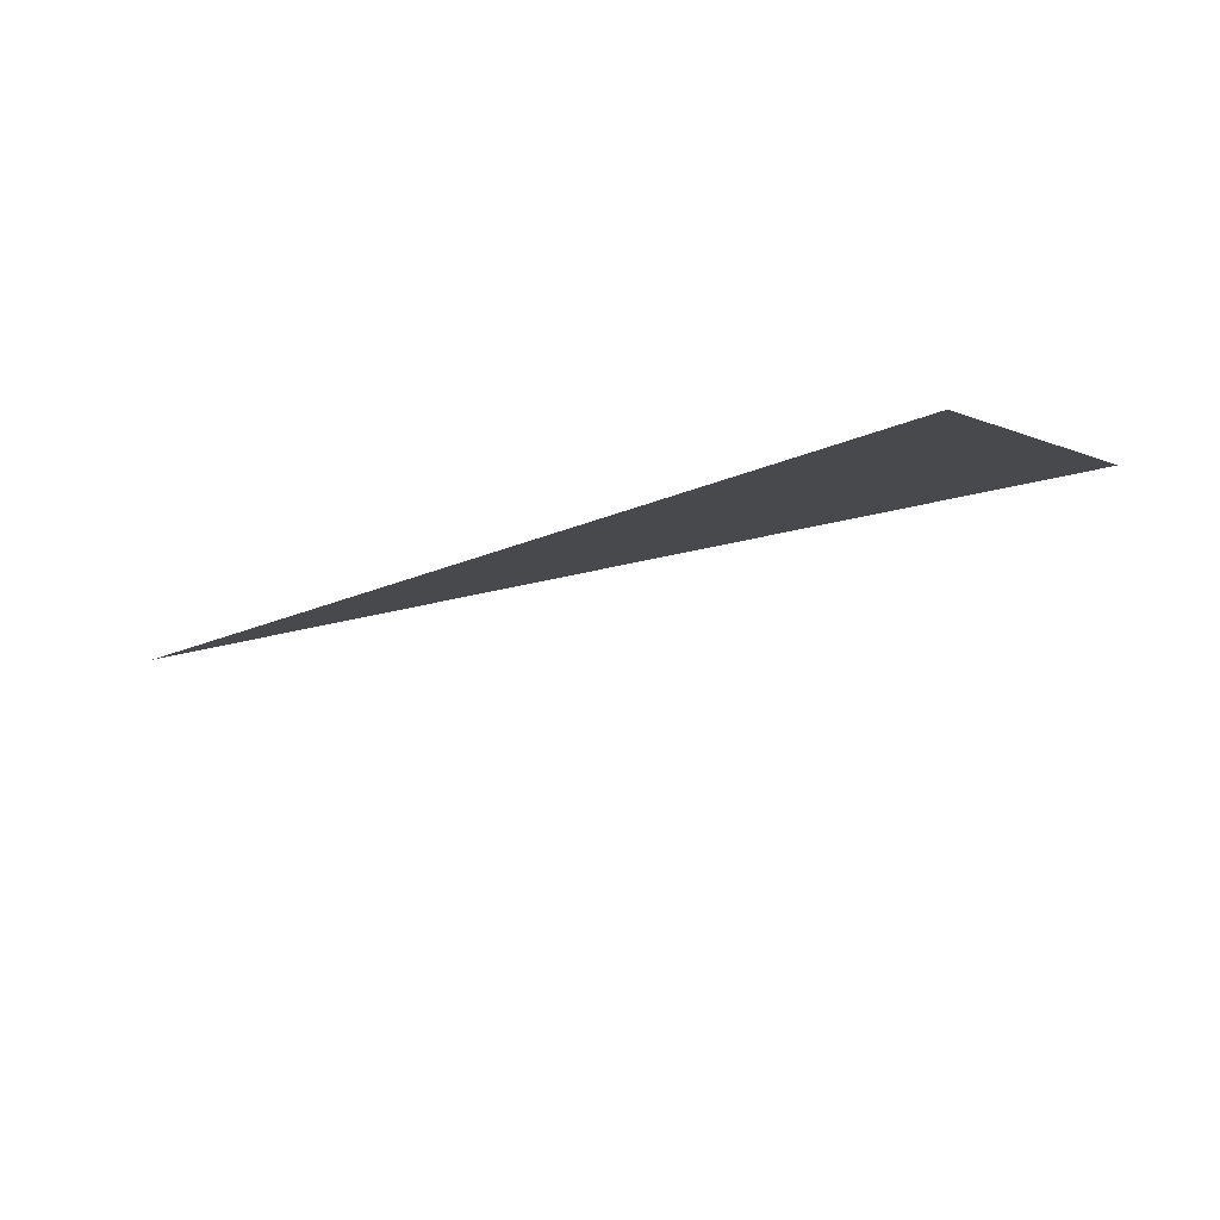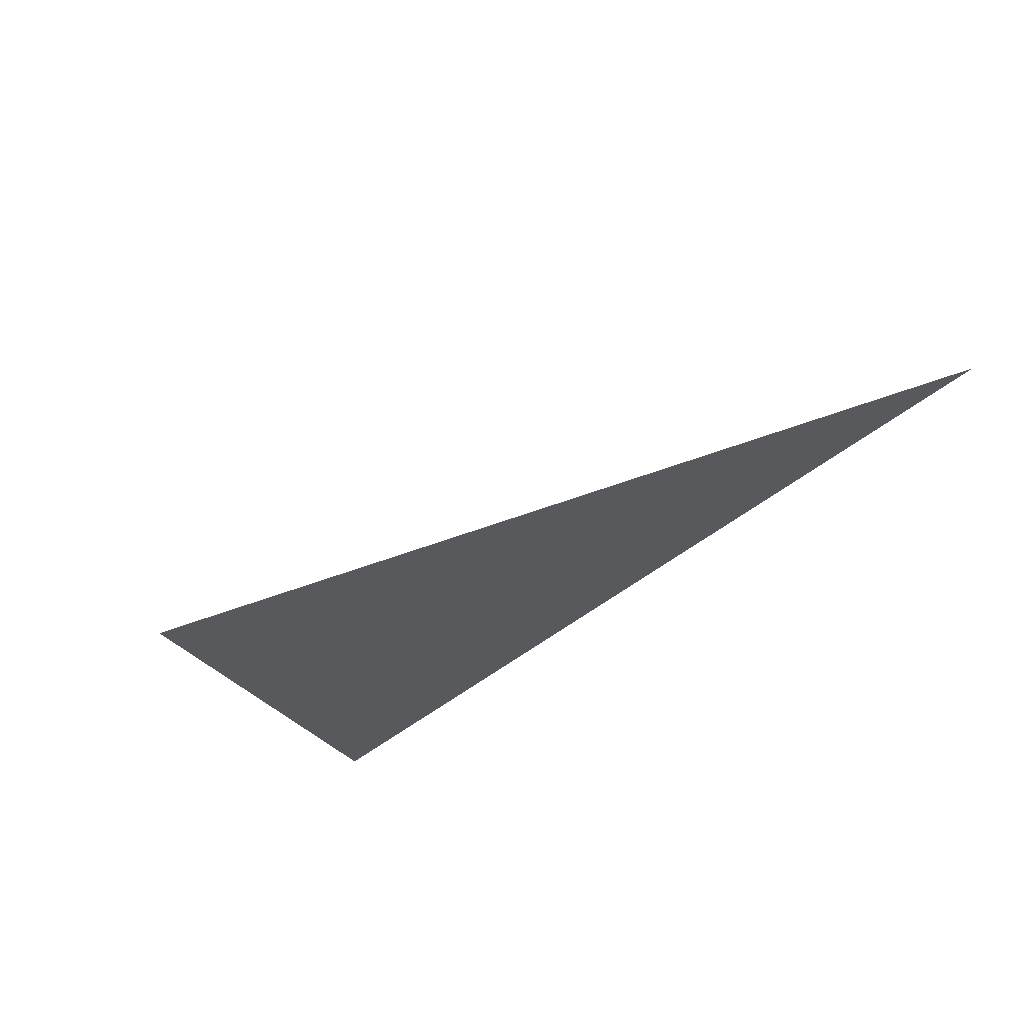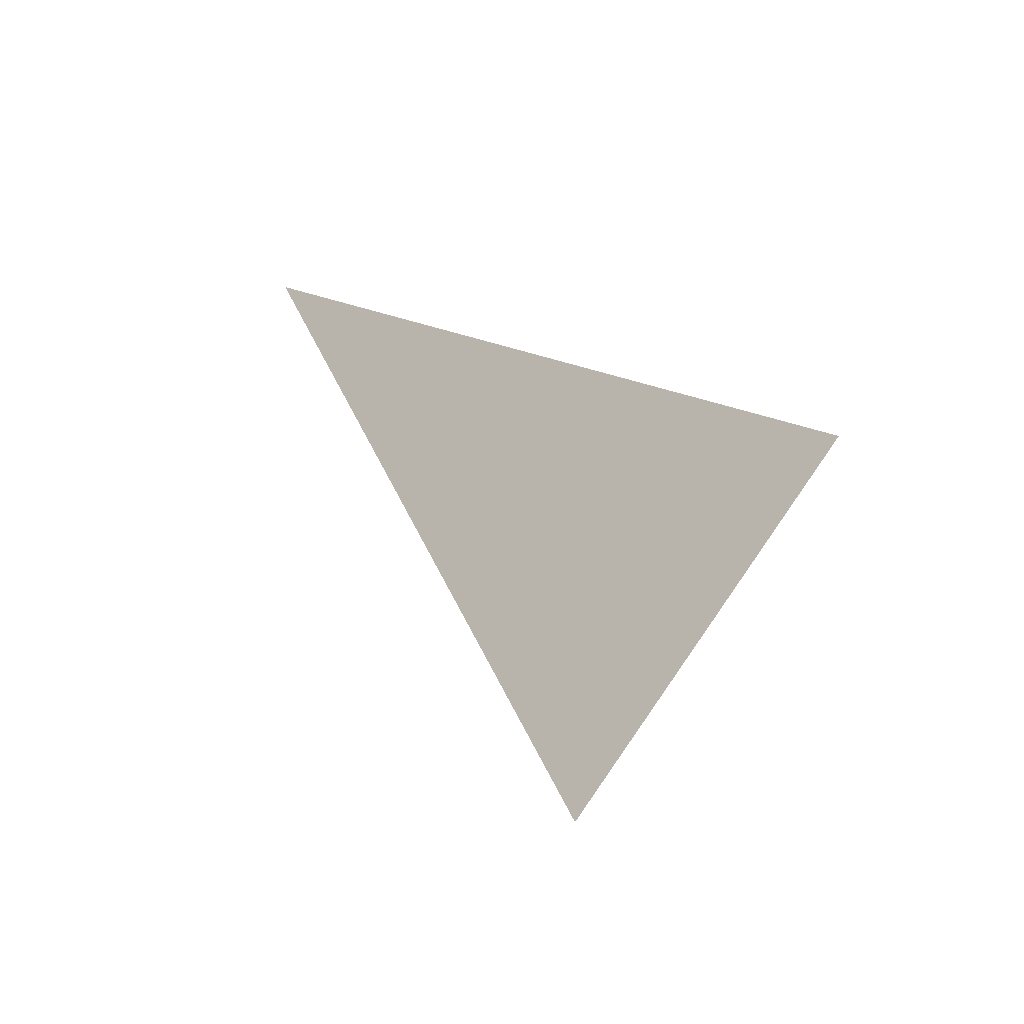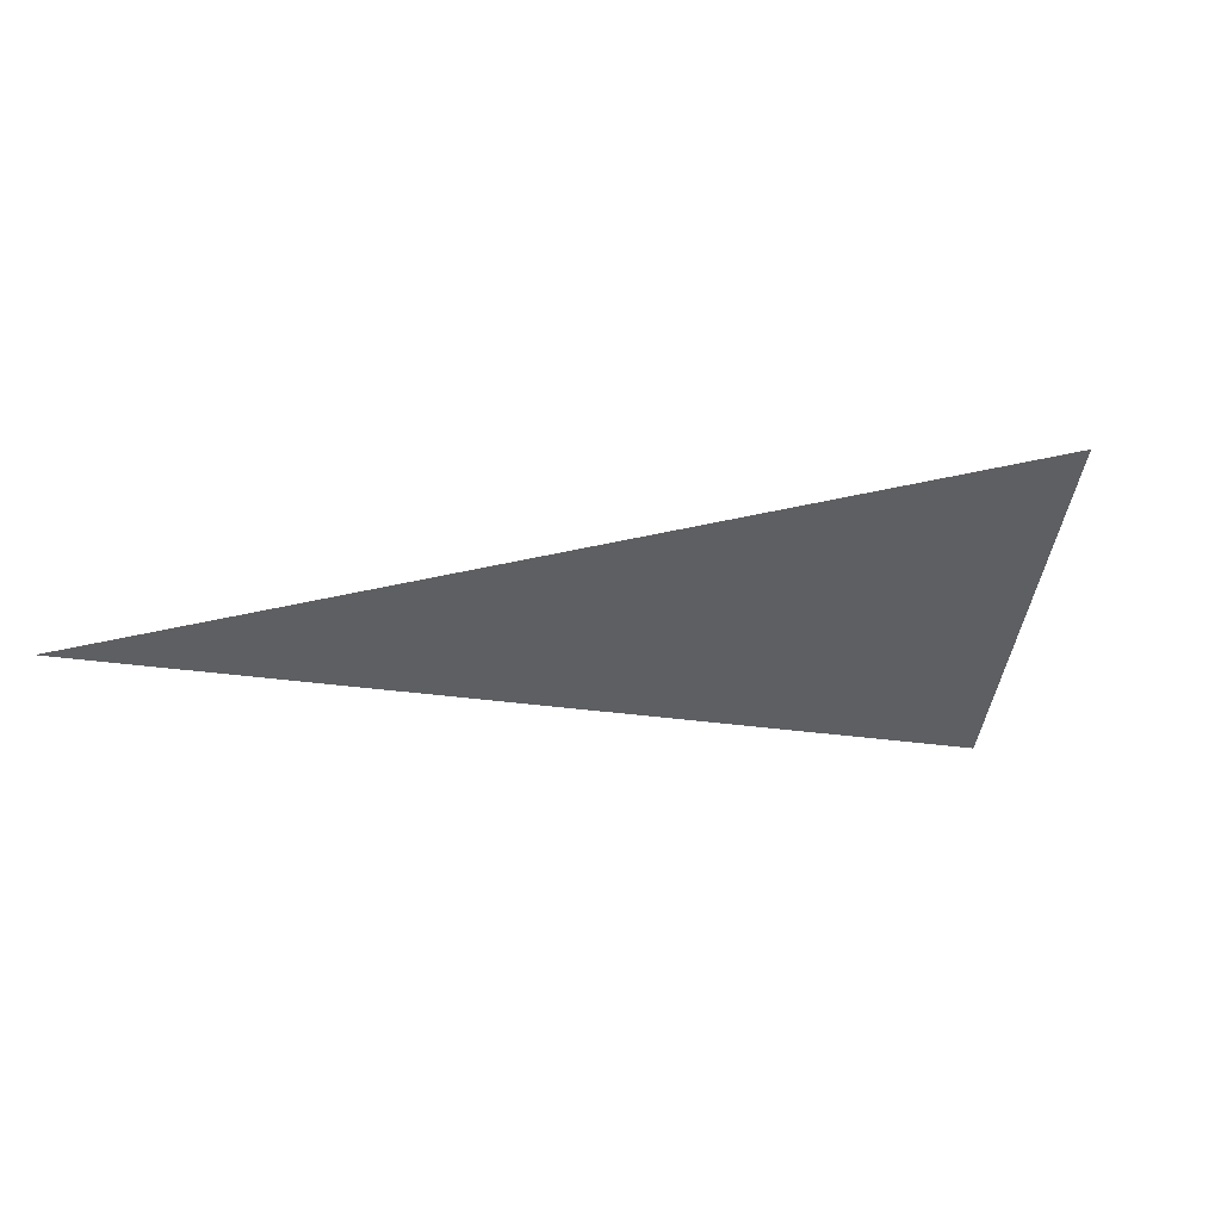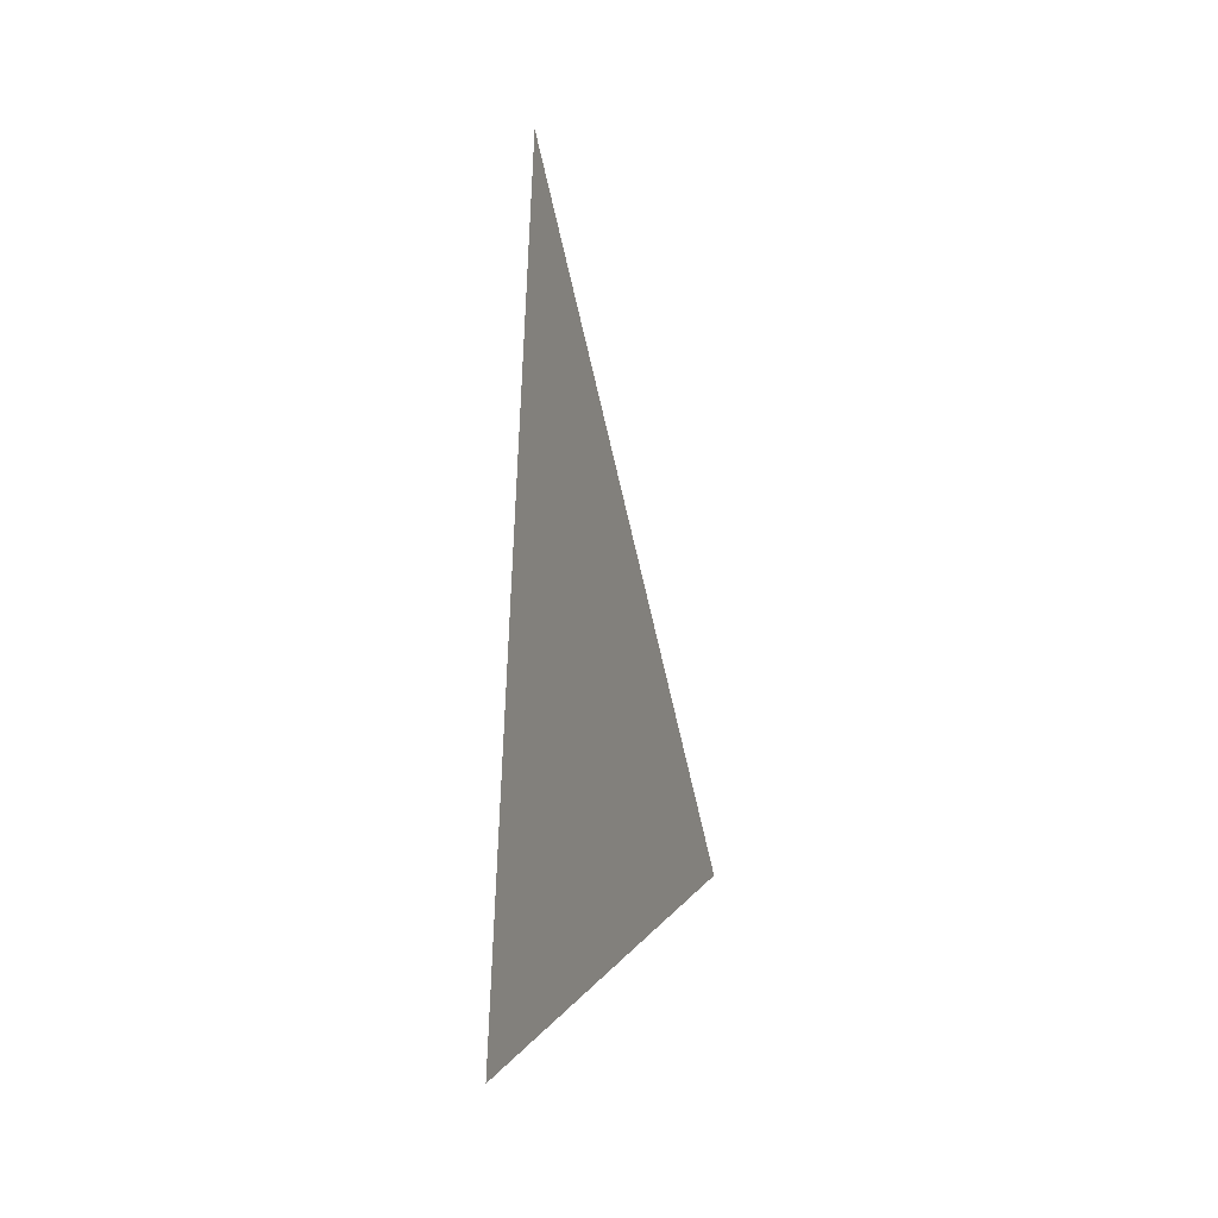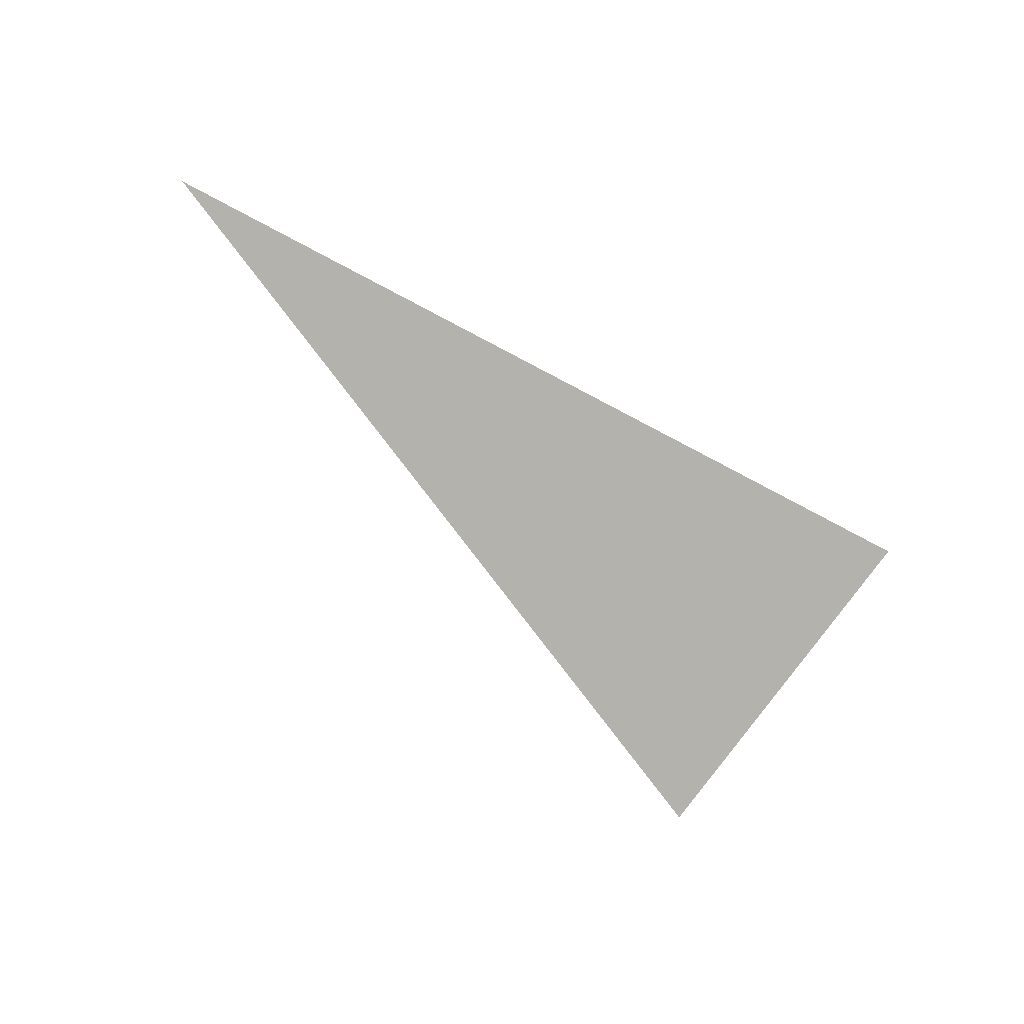
<metadata>
{"format":"obj","ext":"obj","renderer":"f3d","projection":"perspective","resolution":1024,"background":"white","views":[{"elev":-76.4,"azim":25.1,"up":"+Z"},{"elev":-61.1,"azim":-125.8,"up":"+Y"},{"elev":2.3,"azim":64.7,"up":"+Z"},{"elev":-18.4,"azim":13.6,"up":"+Y"},{"elev":32.9,"azim":92.1,"up":"+Z"},{"elev":-63.4,"azim":-22.0,"up":"+Y"}]}
</metadata>
<code>
o mesh103/mesh103-geometry#mesh103-geometry
v 0.6568 0.4725 -0.3366
v 0.6566 0.4723 -0.3371
v 0.6555 0.4723 -0.3364
f 1 2 3
f 3 2 1

</code>
